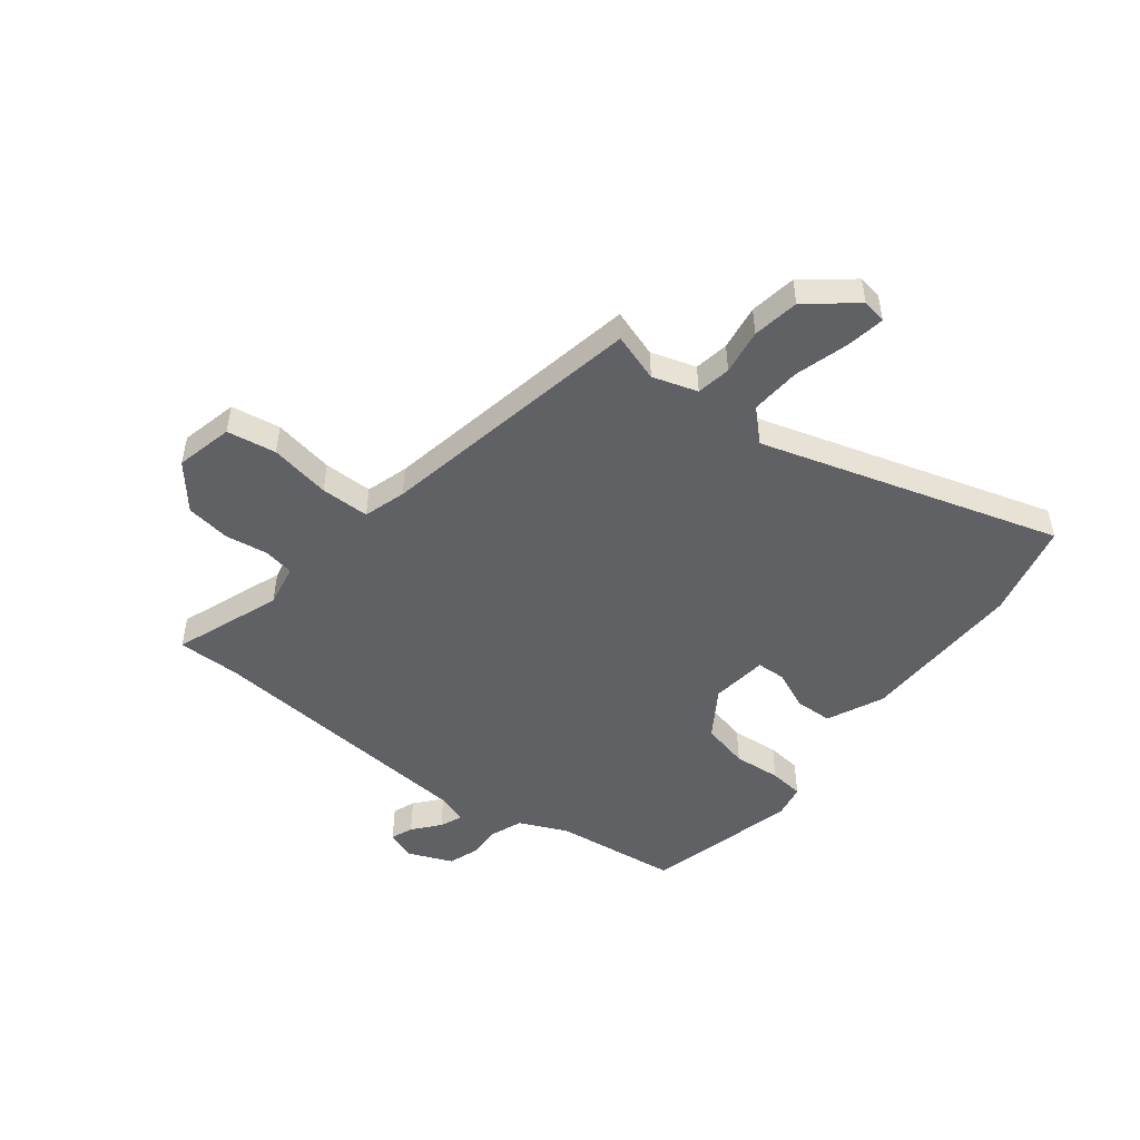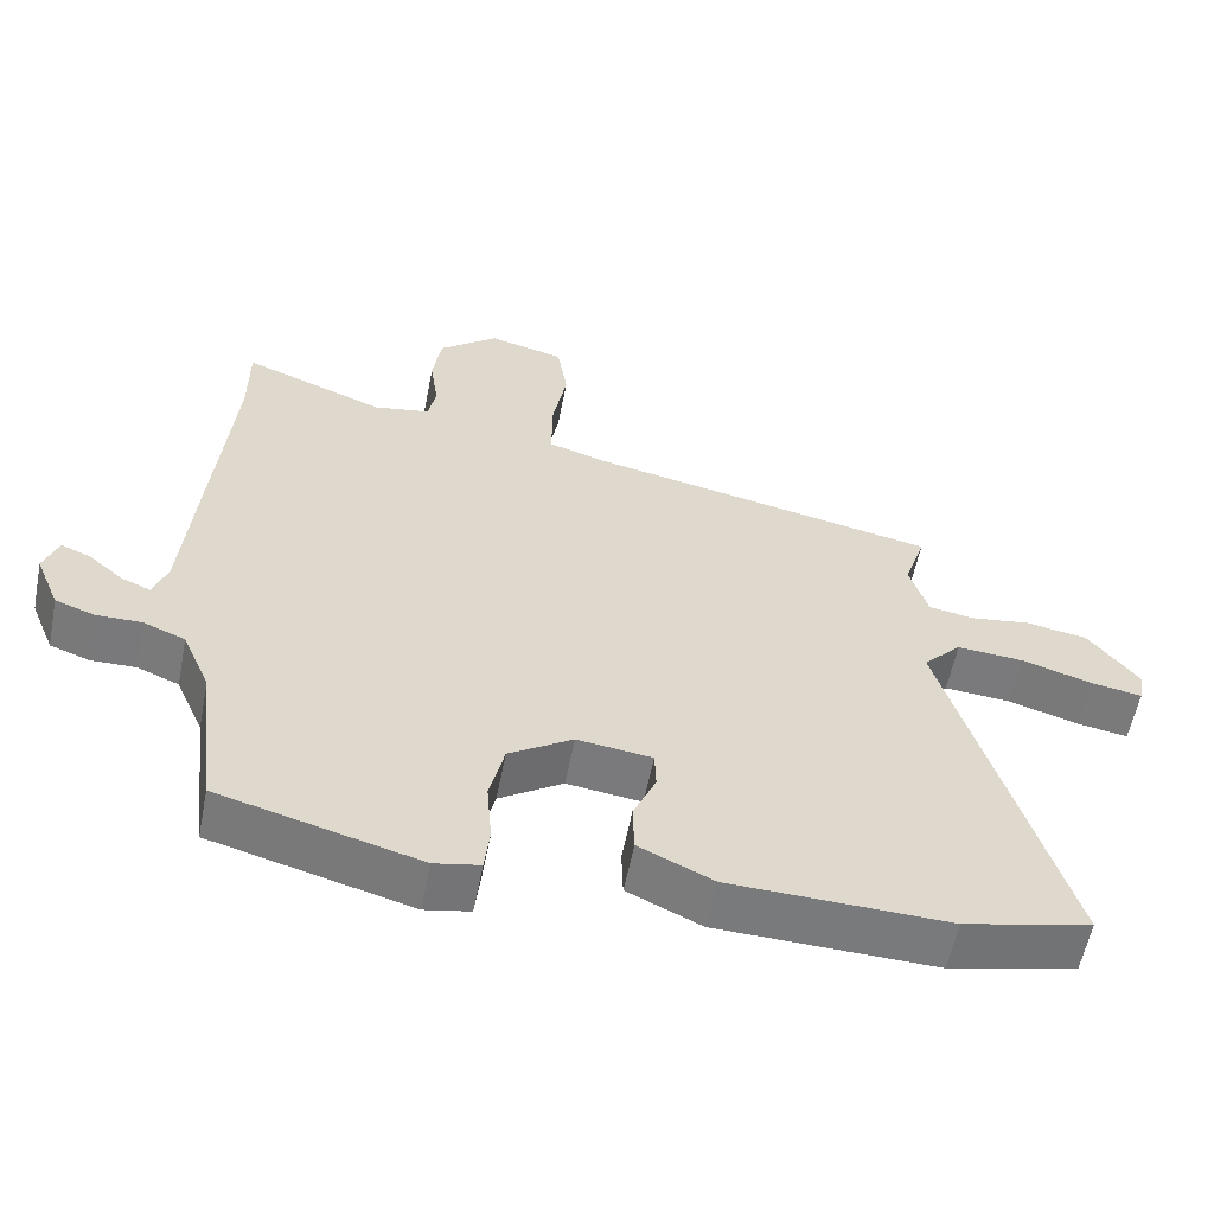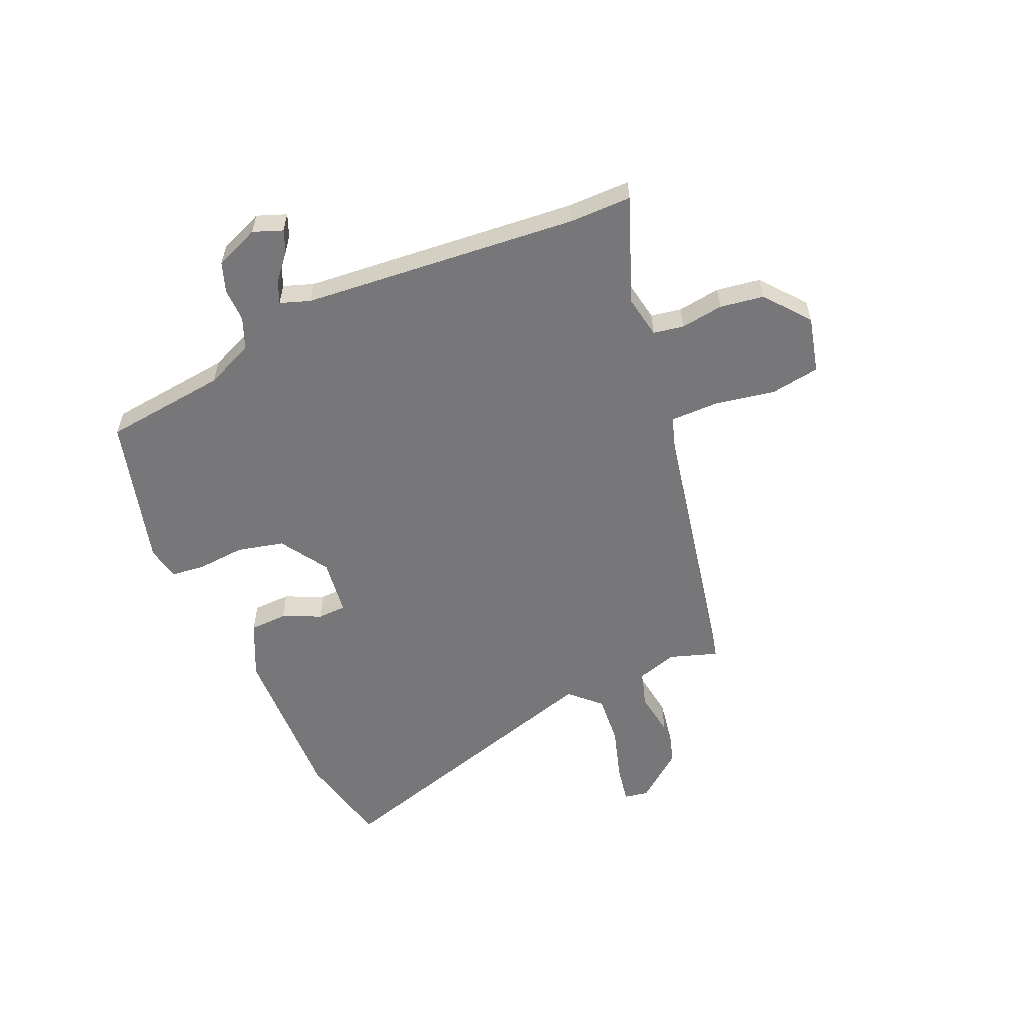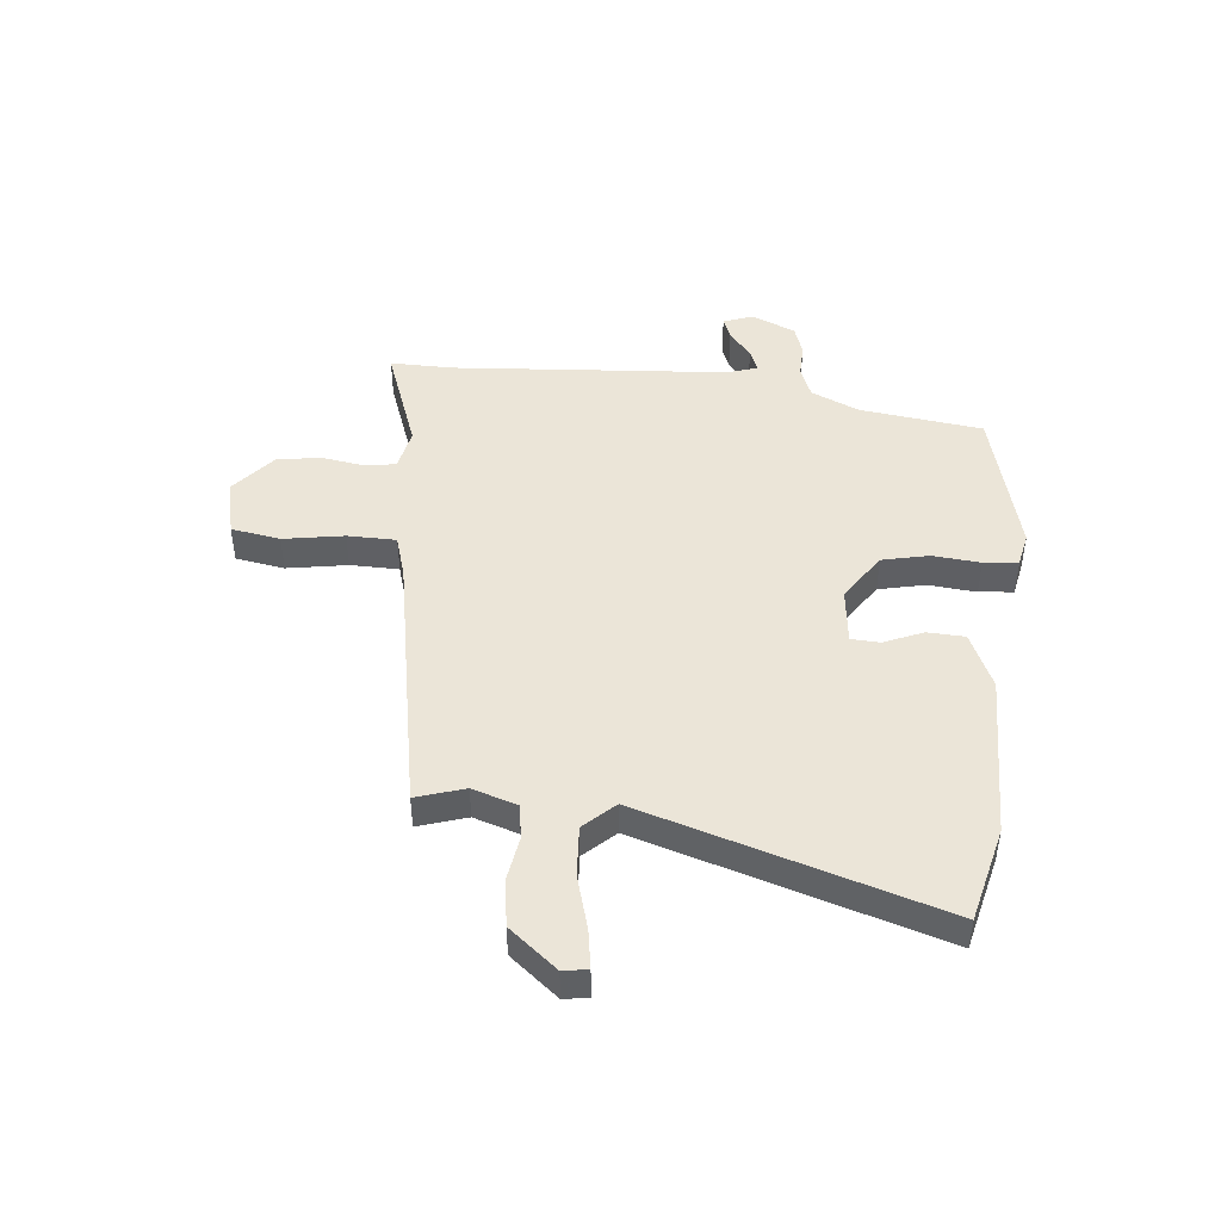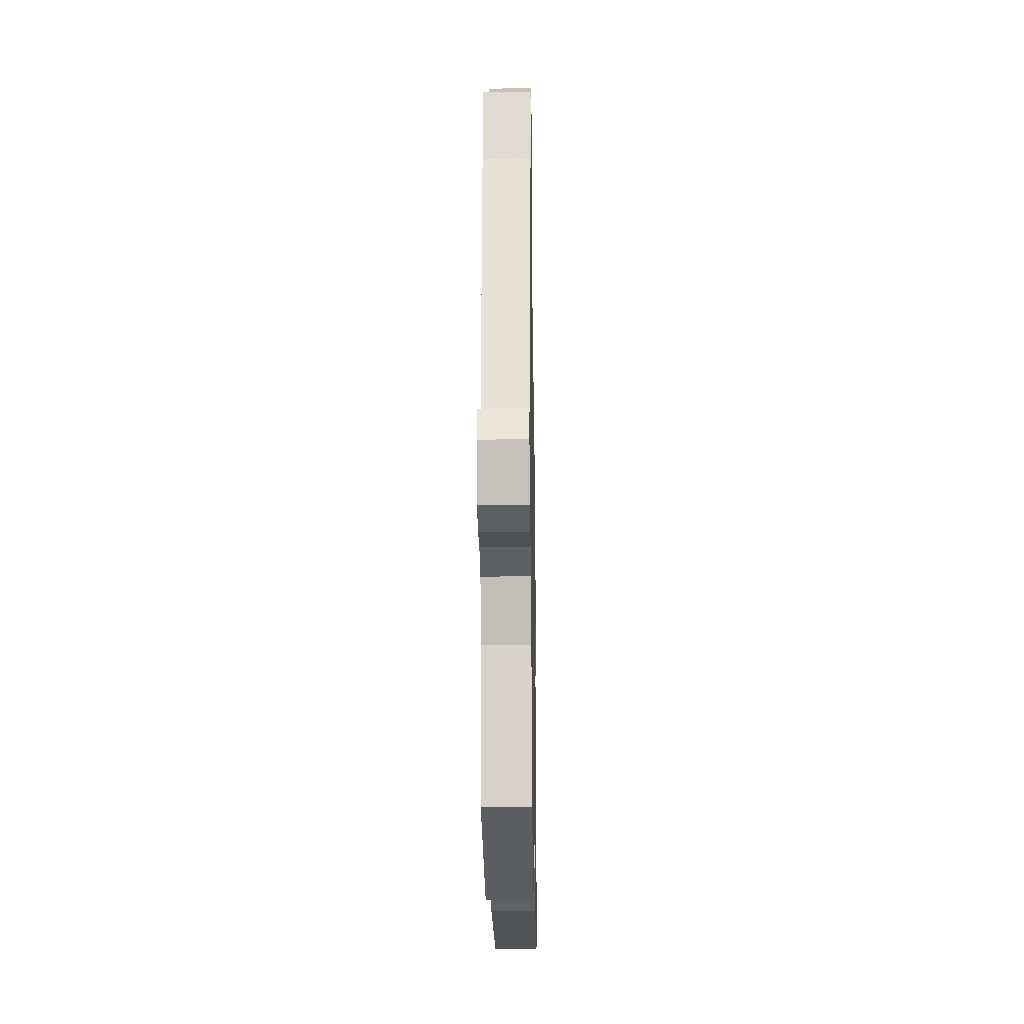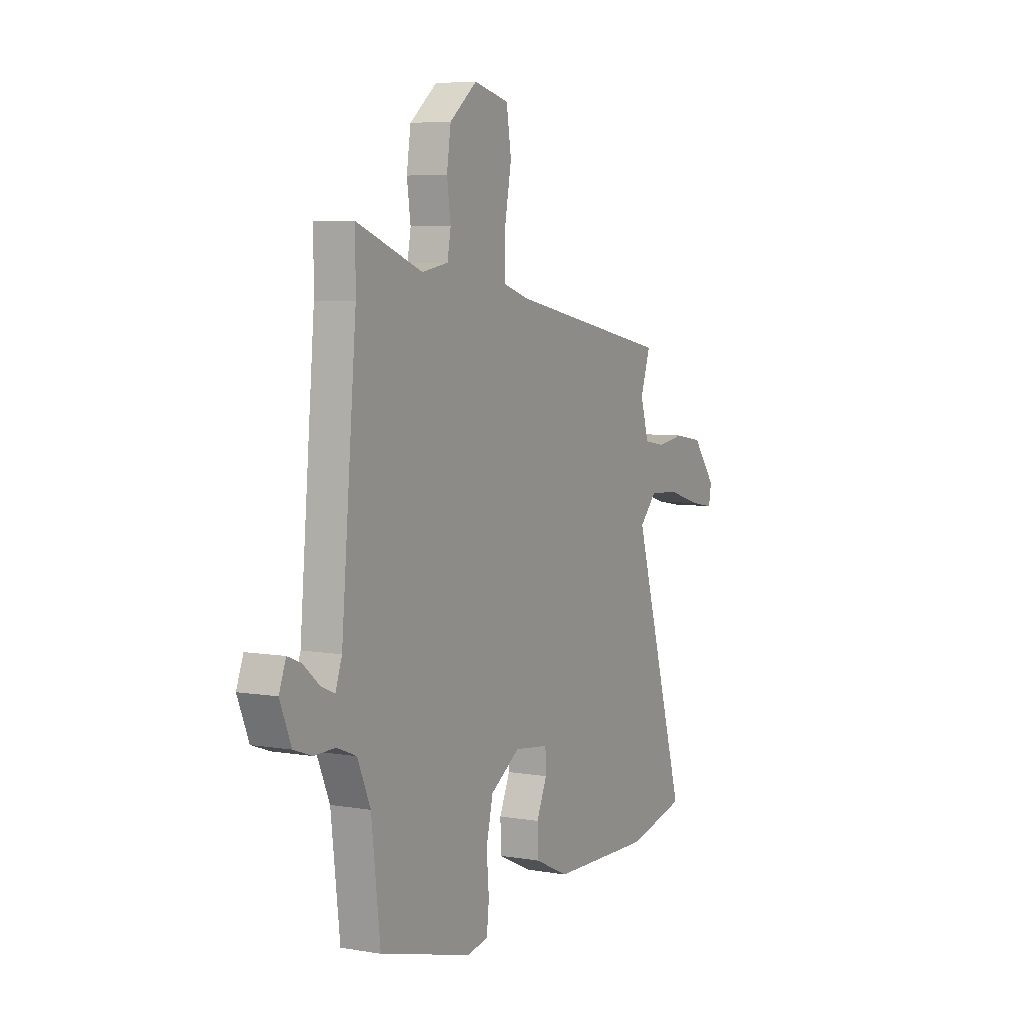
<metadata>
{"format":"obj","ext":"obj","renderer":"f3d","projection":"perspective","resolution":1024,"background":"white","views":[{"elev":-49.3,"azim":52.4,"up":"+Y"},{"elev":-57.9,"azim":-11.1,"up":"+Z"},{"elev":-57.2,"azim":-66.5,"up":"+Y"},{"elev":45.8,"azim":96.5,"up":"+Y"},{"elev":-20.5,"azim":-89.1,"up":"+Z"},{"elev":6.0,"azim":-62.5,"up":"+Z"}]}
</metadata>
<code>
v 0.513 0.07 0.391
v 0.484 0.07 0.304
v 0.509 0.07 0.223
v 0.571 0.07 0.212
v 0.653 0.07 0.224
v 0.737 0.07 0.21
v 0.806 0.07 0.123
v 0.798 0.07 0.079
v 0.729 0.07 0.091
v 0.632 0.07 0.12
v 0.541 0.07 0.127
v 0.489 0.07 0.073
v 0.648 0.07 -0.466
v 0.475 0.07 -0.506
v 0.176 0.07 -0.498
v 0.075 0.07 -0.451
v 0.073 0.07 -0.383
v 0.104 0.07 -0.313
v 0.102 0.07 -0.261
v 0 0.07 -0.248
v -0.087 0.07 -0.304
v -0.107 0.07 -0.389
v -0.1 0.07 -0.475
v -0.107 0.07 -0.537
v -0.169 0.07 -0.549
v -0.441 0.07 -0.476
v -0.467 0.07 -0.253
v -0.505 0.07 -0.166
v -0.562 0.07 -0.143
v -0.623 0.07 -0.144
v -0.677 0.07 -0.125
v -0.71 0.07 -0.045
v -0.69 0.07 0.008
v -0.65 0.07 -0.008
v -0.603 0.07 -0.048
v -0.563 0.07 -0.065
v -0.544 0.07 -0.011
v -0.5 0.07 0.49
v -0.5 0.07 0.603
v -0.308 0.07 0.53
v -0.231 0.07 0.544
v -0.221 0.07 0.599
v -0.232 0.07 0.676
v -0.22 0.07 0.756
v -0.14 0.07 0.821
v -0.037 0.07 0.796
v -0.023 0.07 0.707
v -0.043 0.07 0.598
v -0.043 0.07 0.51
v 0.033 0.07 0.486
v 0.513 0 0.391
v 0.484 0 0.304
v 0.509 0 0.223
v 0.571 0 0.212
v 0.653 0 0.224
v 0.737 0 0.21
v 0.806 0 0.123
v 0.798 0 0.079
v 0.729 0 0.091
v 0.632 0 0.12
v 0.541 0 0.127
v 0.489 0 0.073
v 0.648 0 -0.466
v 0.475 0 -0.506
v 0.176 0 -0.498
v 0.075 0 -0.451
v 0.073 0 -0.383
v 0.104 0 -0.313
v 0.102 0 -0.261
v 0 0 -0.248
v -0.087 0 -0.304
v -0.107 0 -0.389
v -0.1 0 -0.475
v -0.107 0 -0.537
v -0.169 0 -0.549
v -0.441 0 -0.476
v -0.467 0 -0.253
v -0.505 0 -0.166
v -0.562 0 -0.143
v -0.623 0 -0.144
v -0.677 0 -0.125
v -0.71 0 -0.045
v -0.69 0 0.008
v -0.65 0 -0.008
v -0.603 0 -0.048
v -0.563 0 -0.065
v -0.544 0 -0.011
v -0.5 0 0.49
v -0.5 0 0.603
v -0.308 0 0.53
v -0.231 0 0.544
v -0.221 0 0.599
v -0.232 0 0.676
v -0.22 0 0.756
v -0.14 0 0.821
v -0.037 0 0.796
v -0.023 0 0.707
v -0.043 0 0.598
v -0.043 0 0.51
v 0.033 0 0.486
f 45 46 47 48
f 45 48 49
f 42 43 44 45
f 41 42 45 49
f 40 41 49 50
f 38 39 40
f 37 38 40 50
f 32 33 34 35
f 32 35 36
f 29 30 31 32
f 28 29 32 36
f 24 25 26 27
f 22 23 24 27
f 21 22 27 28
f 20 21 28 36
f 15 16 17 18
f 15 18 19
f 12 13 14 15
f 12 15 19
f 11 12 19 20
f 7 8 9 10
f 7 10 11
f 4 5 6 7
f 3 4 7 11
f 37 50 1 2
f 36 37 2 3
f 3 11 20 36
f 98 97 96 95
f 99 98 95
f 95 94 93 92
f 99 95 92 91
f 100 99 91 90
f 90 89 88
f 100 90 88 87
f 85 84 83 82
f 86 85 82
f 82 81 80 79
f 86 82 79 78
f 77 76 75 74
f 77 74 73 72
f 78 77 72 71
f 86 78 71 70
f 68 67 66 65
f 69 68 65
f 65 64 63 62
f 69 65 62
f 70 69 62 61
f 60 59 58 57
f 61 60 57
f 57 56 55 54
f 61 57 54 53
f 52 51 100 87
f 53 52 87 86
f 86 70 61 53
f 1 51 52 2
f 2 52 53 3
f 3 53 54 4
f 4 54 55 5
f 5 55 56 6
f 6 56 57 7
f 7 57 58 8
f 8 58 59 9
f 9 59 60 10
f 10 60 61 11
f 11 61 62 12
f 12 62 63 13
f 13 63 64 14
f 14 64 65 15
f 15 65 66 16
f 16 66 67 17
f 17 67 68 18
f 18 68 69 19
f 19 69 70 20
f 20 70 71 21
f 21 71 72 22
f 22 72 73 23
f 23 73 74 24
f 24 74 75 25
f 25 75 76 26
f 26 76 77 27
f 27 77 78 28
f 28 78 79 29
f 29 79 80 30
f 30 80 81 31
f 31 81 82 32
f 32 82 83 33
f 33 83 84 34
f 34 84 85 35
f 35 85 86 36
f 36 86 87 37
f 37 87 88 38
f 38 88 89 39
f 39 89 90 40
f 40 90 91 41
f 41 91 92 42
f 42 92 93 43
f 43 93 94 44
f 44 94 95 45
f 45 95 96 46
f 46 96 97 47
f 47 97 98 48
f 48 98 99 49
f 49 99 100 50
f 50 100 51 1

</code>
